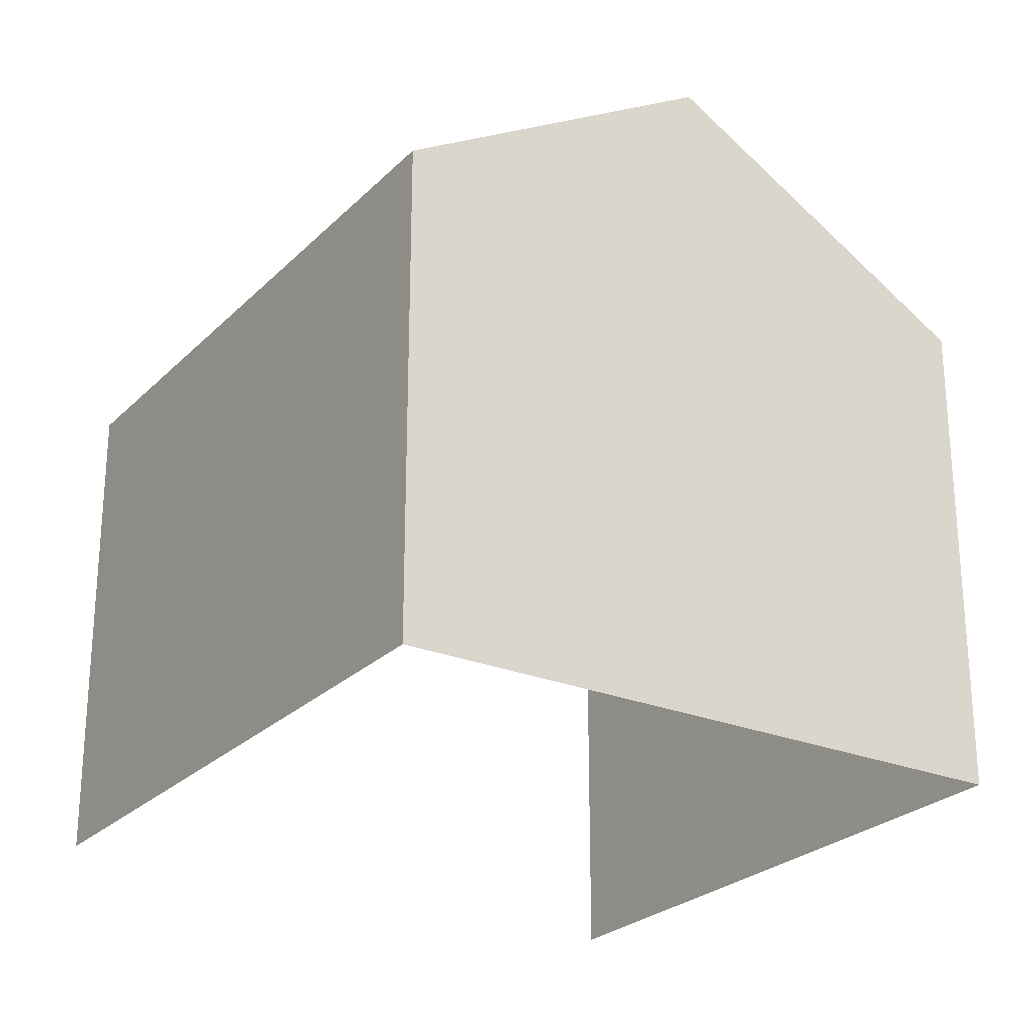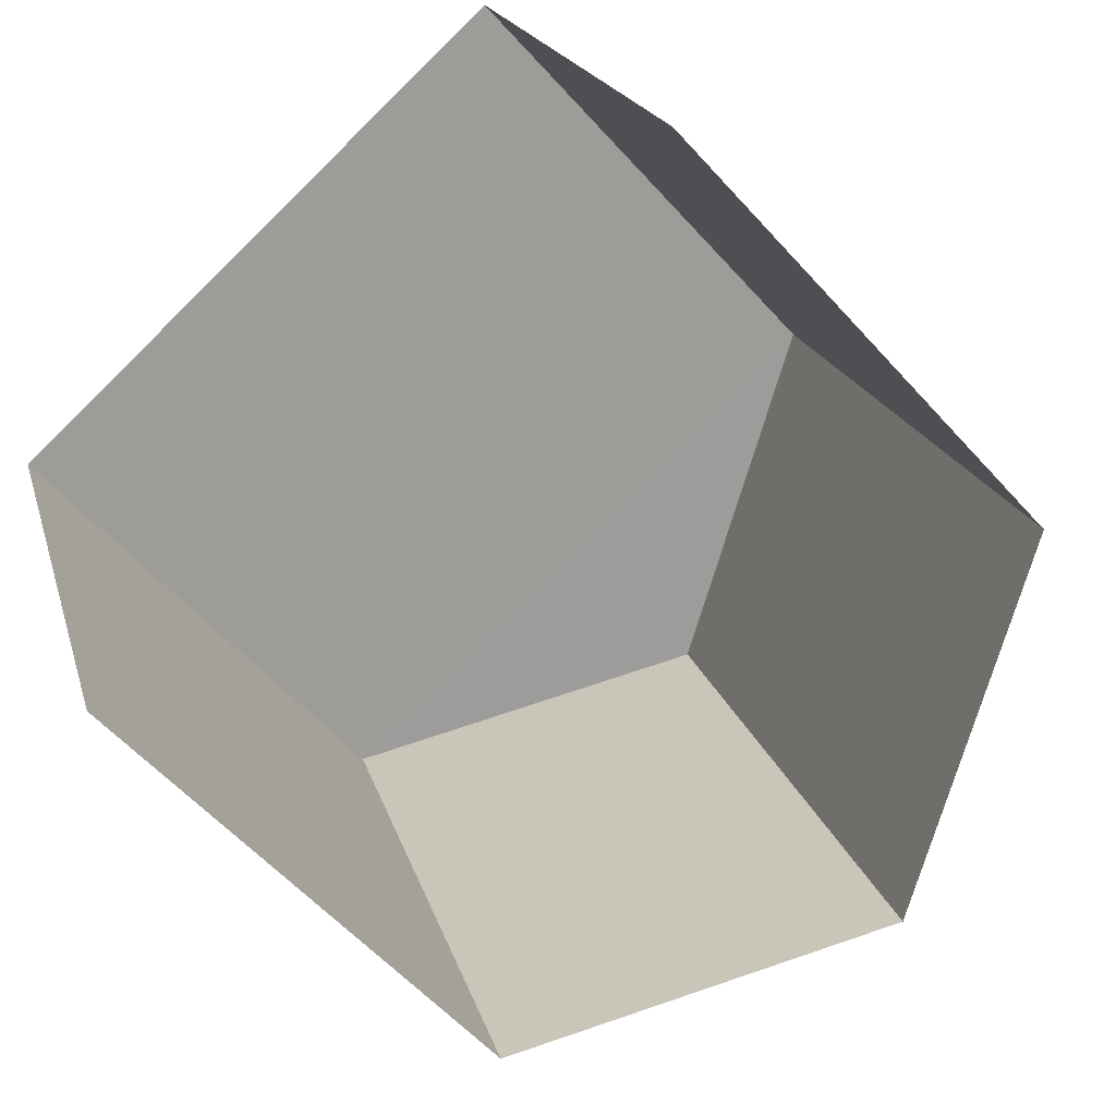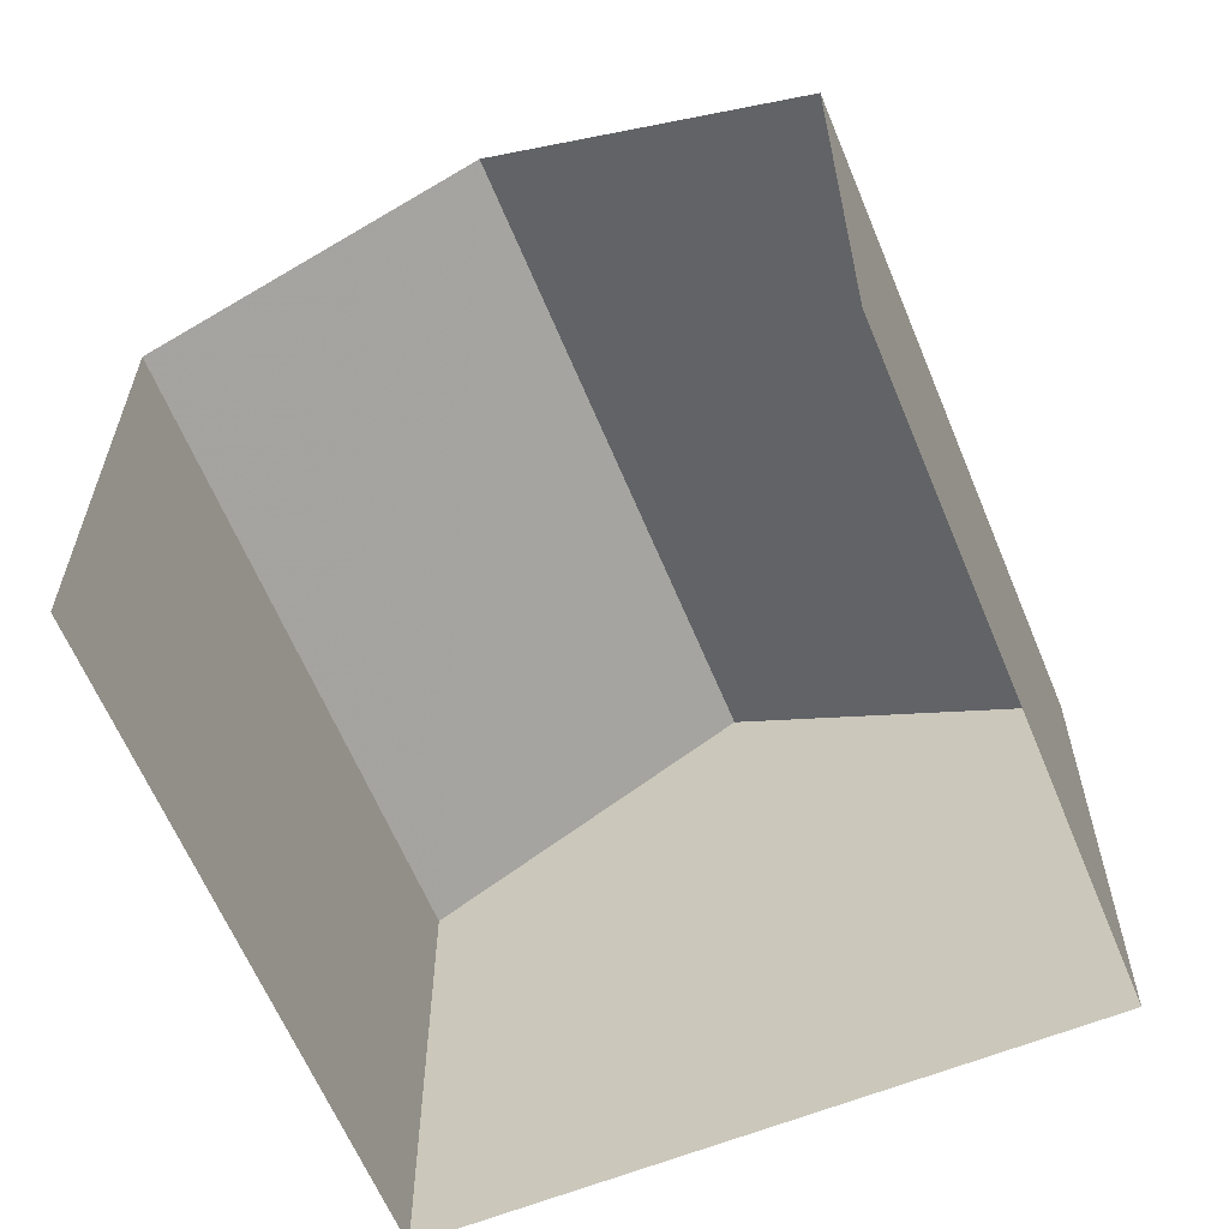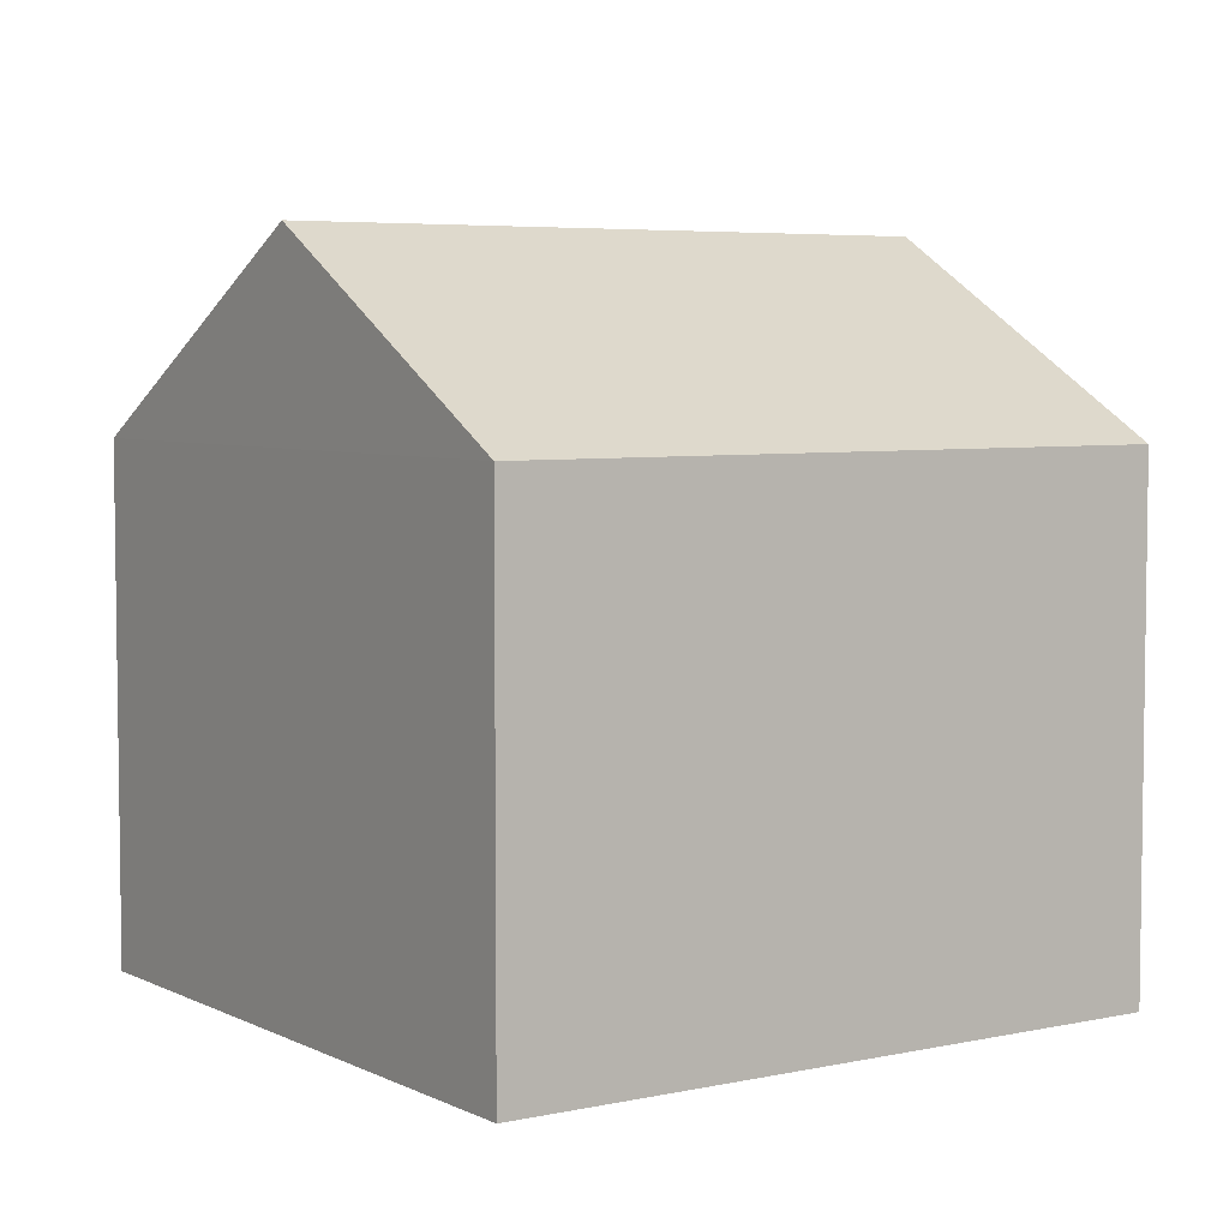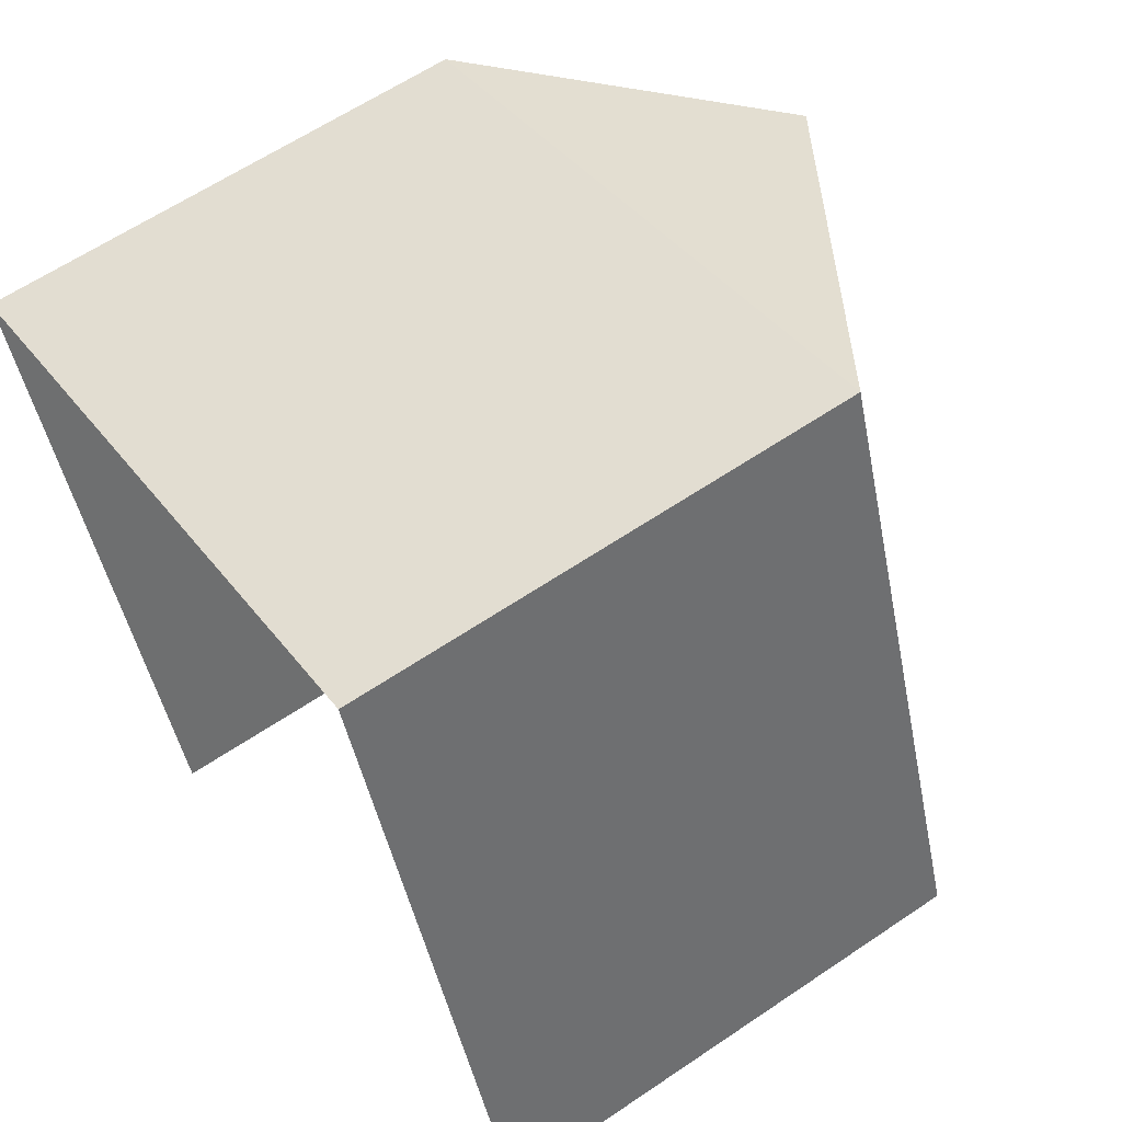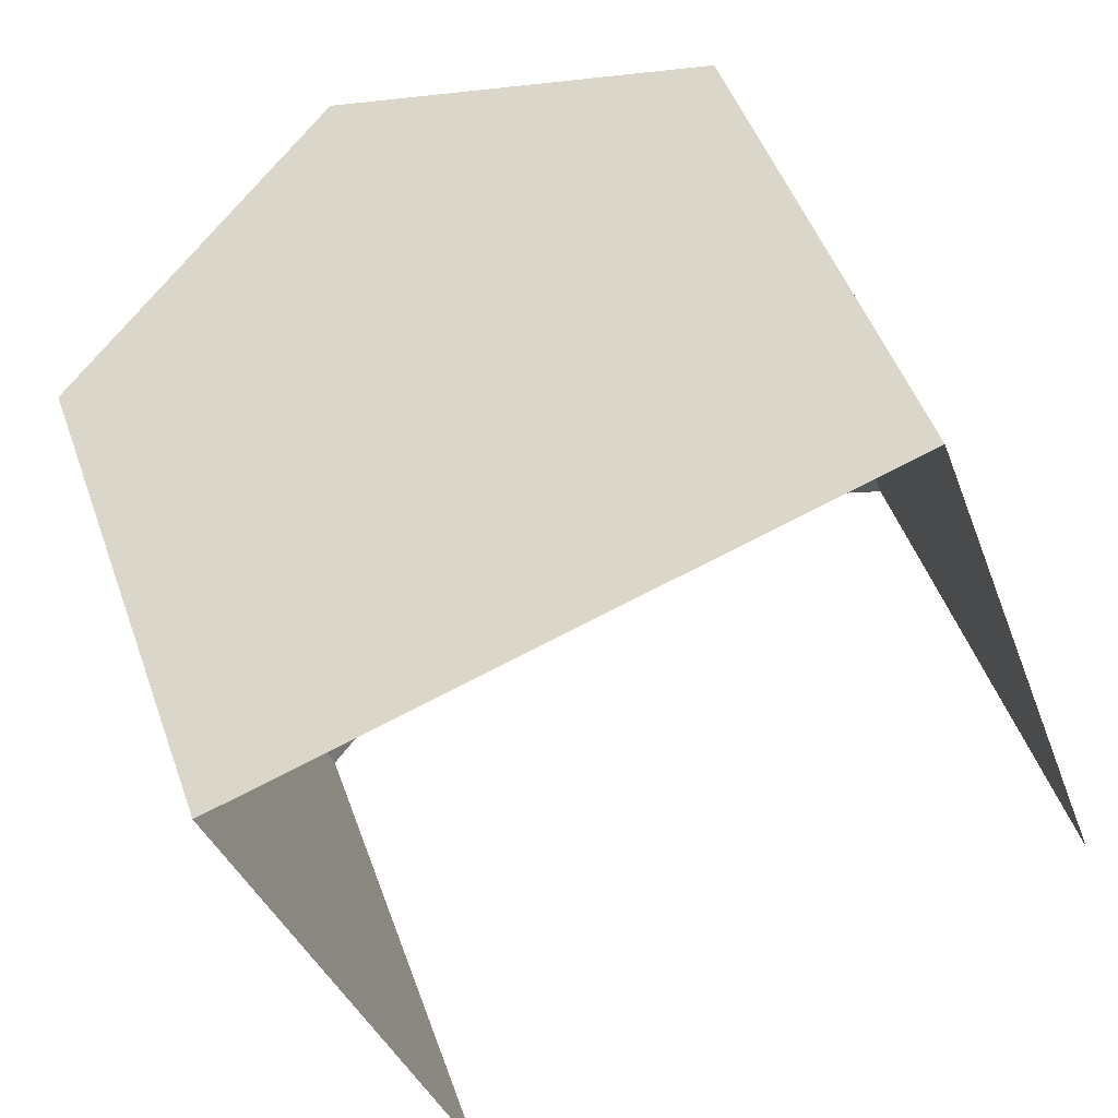
<metadata>
{"format":"obj","ext":"obj","renderer":"f3d","projection":"perspective","resolution":1024,"background":"white","views":[{"elev":-25.4,"azim":127.6,"up":"+Z"},{"elev":-57.4,"azim":-138.8,"up":"+Y"},{"elev":-62.1,"azim":3.1,"up":"+Z"},{"elev":5.2,"azim":-143.4,"up":"+Z"},{"elev":61.1,"azim":-124.5,"up":"+Y"},{"elev":48.1,"azim":161.1,"up":"+Y"}]}
</metadata>
<code>
v -2.244e+05 -1.281e+05 14.59
v -2.244e+05 -1.281e+05 14.59
v -2.244e+05 -1.281e+05 14.59
v -2.244e+05 -1.281e+05 14.59
v -2.244e+05 -1.281e+05 19.82
v -2.244e+05 -1.281e+05 19.82
v -2.244e+05 -1.281e+05 21.79
v -2.244e+05 -1.281e+05 21.79
v -2.244e+05 -1.281e+05 19.82
v -2.244e+05 -1.281e+05 19.82
f 1 2 3
f 4 1 3
f 4 3 10
f 10 5 8
f 10 3 5
f 5 6 7
f 8 5 7
f 9 10 8
f 7 9 8
f 9 1 4
f 10 9 4
f 5 3 2
f 6 5 2
f 6 2 9
f 6 9 7
f 2 1 9

</code>
